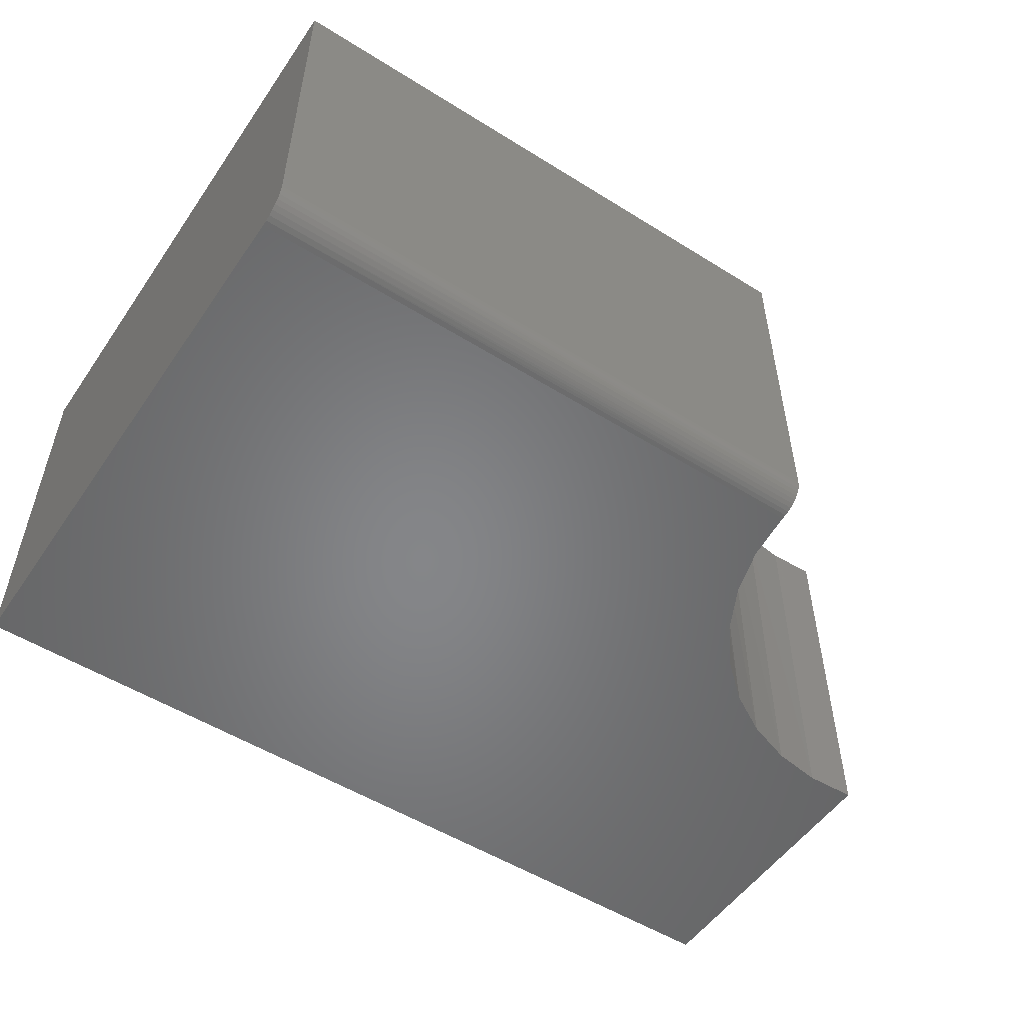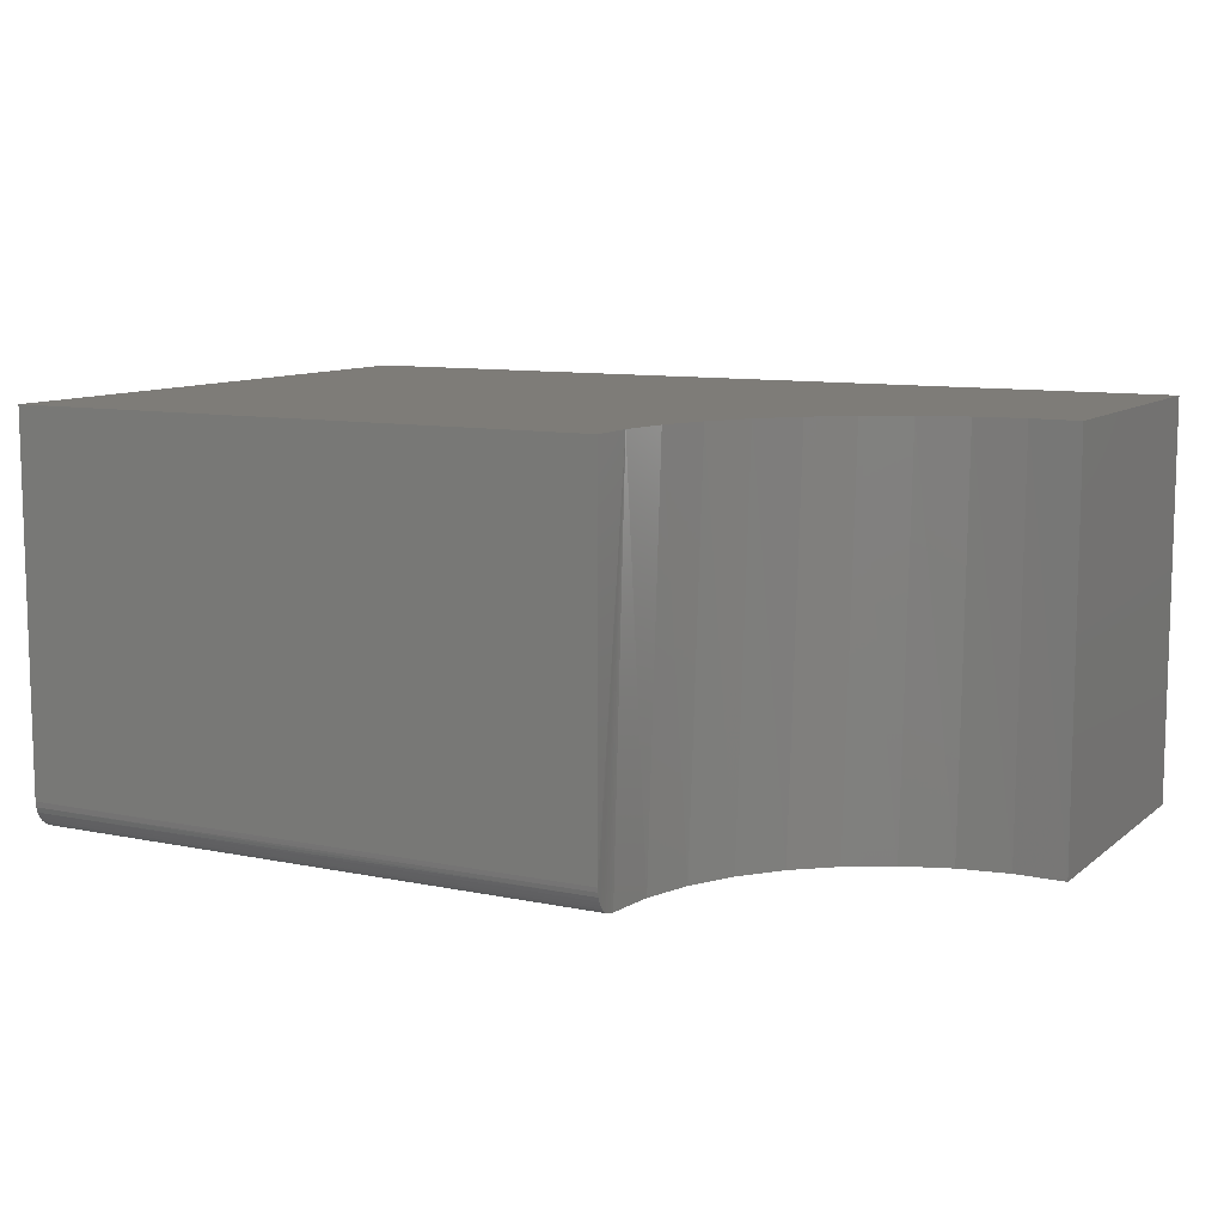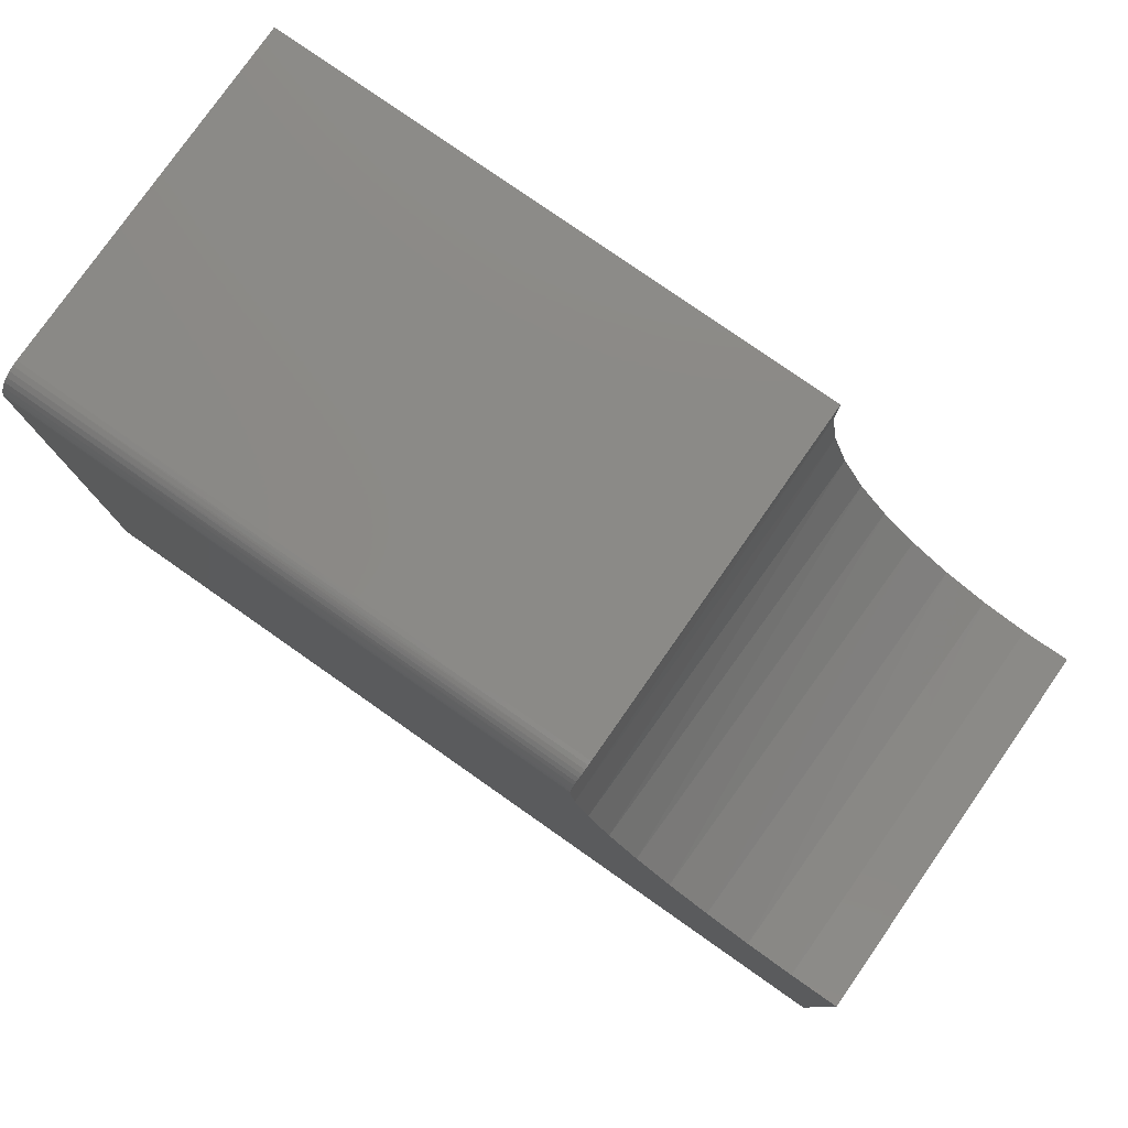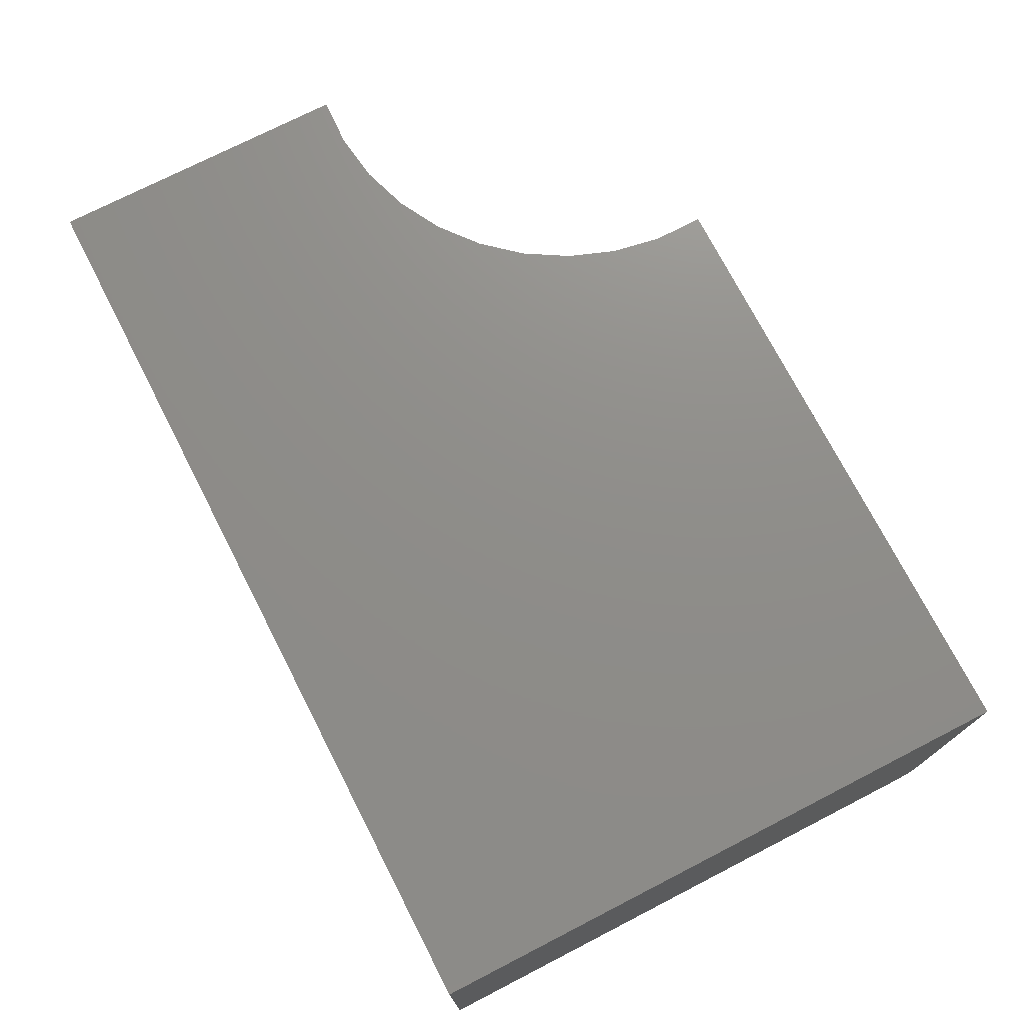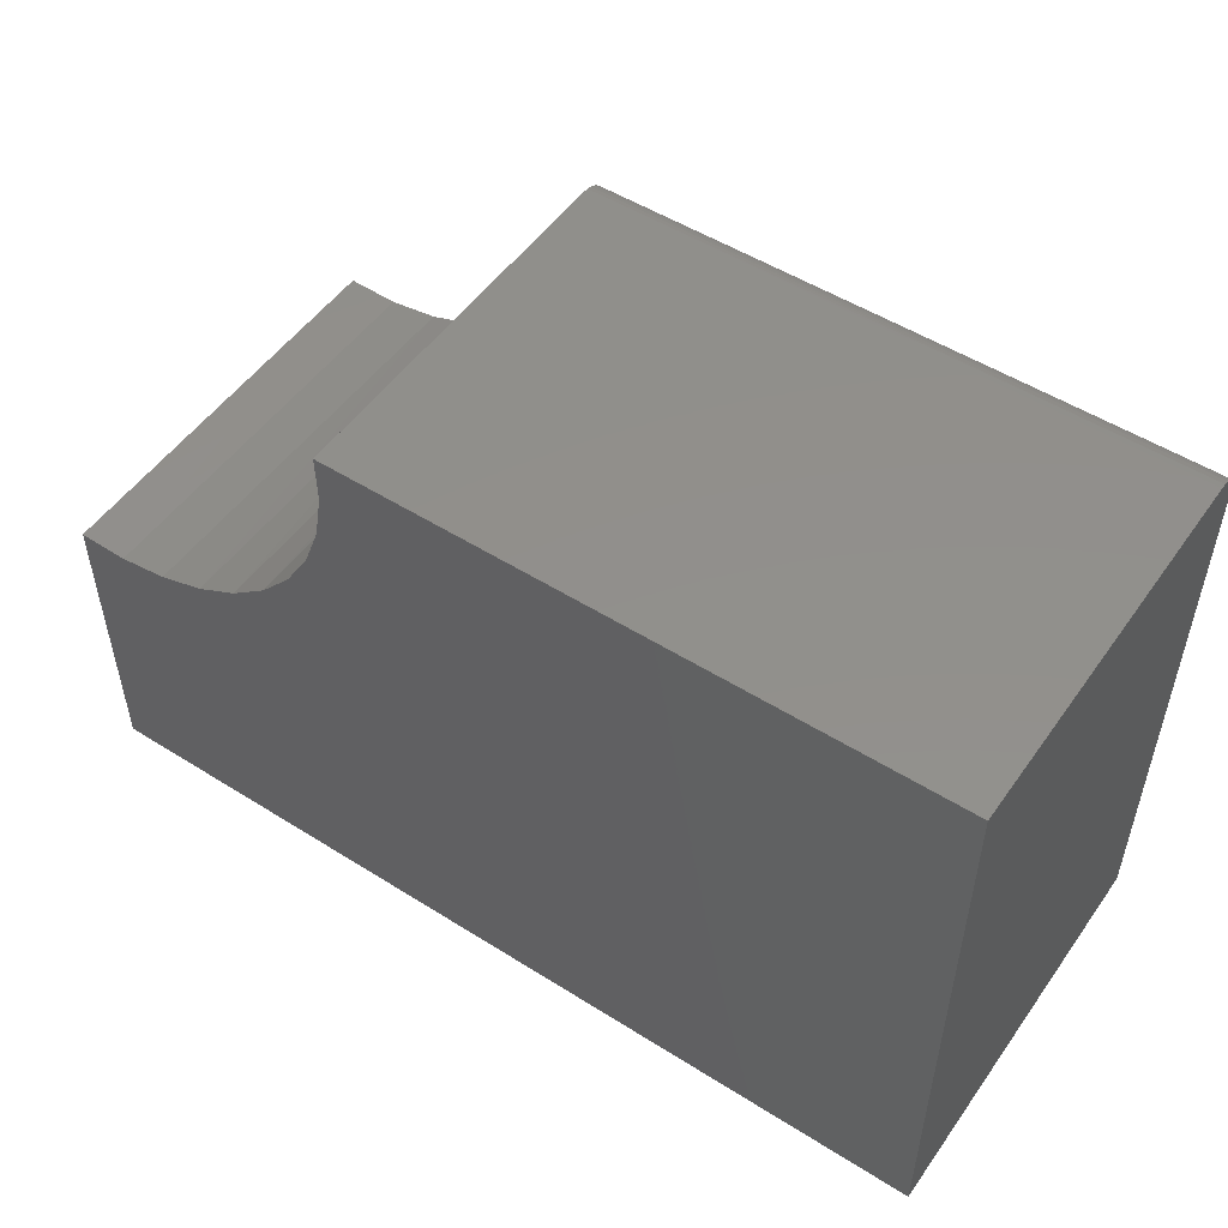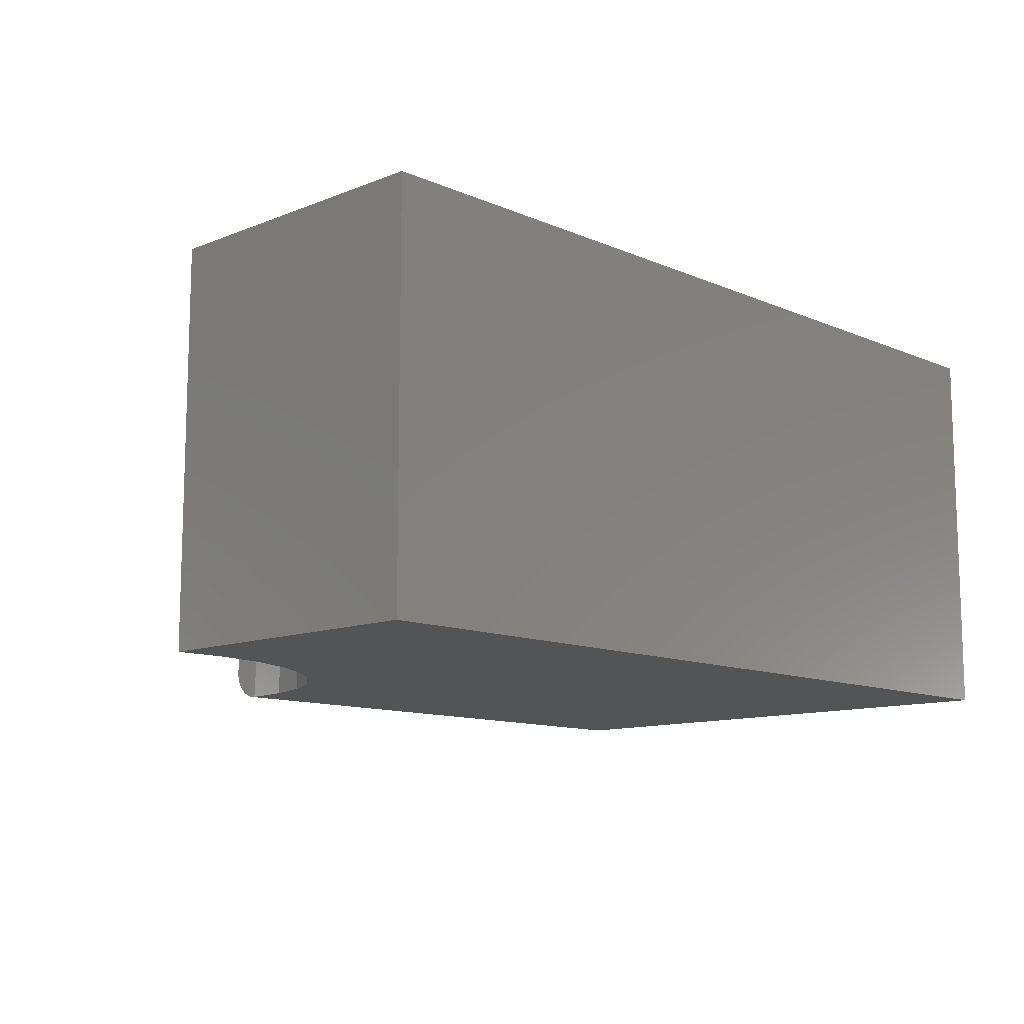
<metadata>
{"format":"stl","ext":"stl","renderer":"f3d","projection":"perspective","resolution":1024,"background":"white","views":[{"elev":-52.9,"azim":-33.8,"up":"+Y"},{"elev":9.8,"azim":28.2,"up":"+Y"},{"elev":78.9,"azim":35.0,"up":"+Z"},{"elev":73.8,"azim":-117.2,"up":"+Y"},{"elev":51.7,"azim":-145.7,"up":"+Z"},{"elev":-11.4,"azim":133.9,"up":"+Y"}]}
</metadata>
<code>
# stl→obj: 45 verts, 86 faces
v -0.75 -0.4297 0
v 0.2188 -0.4297 -5.932e-17
v 0.2188 -0.4297 0.3263
v 0.1644 -0.4297 0.3245
v 0.1107 -0.4297 0.3329
v 0.05946 -0.4297 0.3511
v 0.01252 -0.4297 0.3785
v -0.02851 -0.4297 0.4142
v -0.06218 -0.4297 0.4569
v -0.08732 -0.4297 0.5051
v -0.1031 -0.4297 0.5571
v -0.1088 -0.4297 0.6112
v -0.75 -0.4297 0.6112
v -0.75 -0.4158 0.6372
v -0.75 -0.4273 0.6231
v -0.75 -0.4244 0.6285
v -0.75 -0.4205 0.6333
v -0.75 0 0
v -0.75 -0.4291 0.6173
v -0.75 4.367e-33 0.6424
v -0.75 -0.4104 0.6401
v -0.75 -0.4045 0.6418
v -0.75 -0.3984 0.6424
v -0.1076 -0.3984 0.6424
v -0.1076 7.886e-17 0.6424
v 0.0658 9.811e-17 0.3483
v 0.02013 9.304e-17 0.3732
v -0.02035 8.855e-17 0.406
v -0.05436 8.477e-17 0.4454
v -0.08079 8.184e-17 0.4903
v -0.0988 7.984e-17 0.5391
v -0.1076 -0.4031 0.6421
v -0.1077 -0.4079 0.641
v -0.1078 7.883e-17 0.5904
v -0.1079 -0.4125 0.6391
v -0.1081 -0.4167 0.6365
v -0.1083 -0.4205 0.6334
v -0.1085 -0.4237 0.6296
v -0.1087 -0.4263 0.6254
v -0.1088 -0.4281 0.6209
v -0.1089 -0.4293 0.6161
v 0.1152 1.036e-16 0.3318
v 0.1667 1.093e-16 0.3244
v 0.2188 1.076e-16 0.3263
v 0.2188 1.076e-16 -5.932e-17
f 1 2 3
f 1 3 4
f 1 4 5
f 1 5 6
f 1 6 7
f 1 7 8
f 1 8 9
f 1 9 10
f 1 10 11
f 1 11 12
f 1 12 13
f 14 15 16
f 14 16 17
f 18 1 13
f 18 13 19
f 18 19 20
f 19 15 14
f 19 14 21
f 19 21 22
f 19 22 23
f 19 23 20
f 24 25 23
f 23 25 20
f 26 6 5
f 6 26 27
f 27 7 6
f 7 27 28
f 28 8 7
f 8 28 29
f 29 9 8
f 9 29 30
f 30 10 9
f 10 30 31
f 31 11 10
f 32 33 24
f 34 25 24
f 34 24 33
f 34 33 35
f 34 35 36
f 34 36 37
f 34 37 38
f 34 38 39
f 34 39 40
f 34 40 41
f 34 41 12
f 34 12 11
f 34 11 31
f 26 5 42
f 42 5 4
f 42 4 43
f 43 4 3
f 43 3 44
f 13 41 19
f 13 12 41
f 23 32 24
f 23 22 32
f 33 32 22
f 22 21 33
f 33 21 35
f 35 21 14
f 35 14 36
f 36 14 17
f 39 38 16
f 16 15 39
f 39 15 40
f 40 15 19
f 40 19 41
f 16 38 17
f 17 38 37
f 17 37 36
f 18 20 25
f 18 25 34
f 18 34 31
f 18 31 30
f 18 30 29
f 18 29 28
f 18 28 27
f 18 27 26
f 18 26 42
f 18 42 43
f 18 43 44
f 18 44 45
f 45 44 2
f 2 44 3
f 1 18 2
f 2 18 45

</code>
